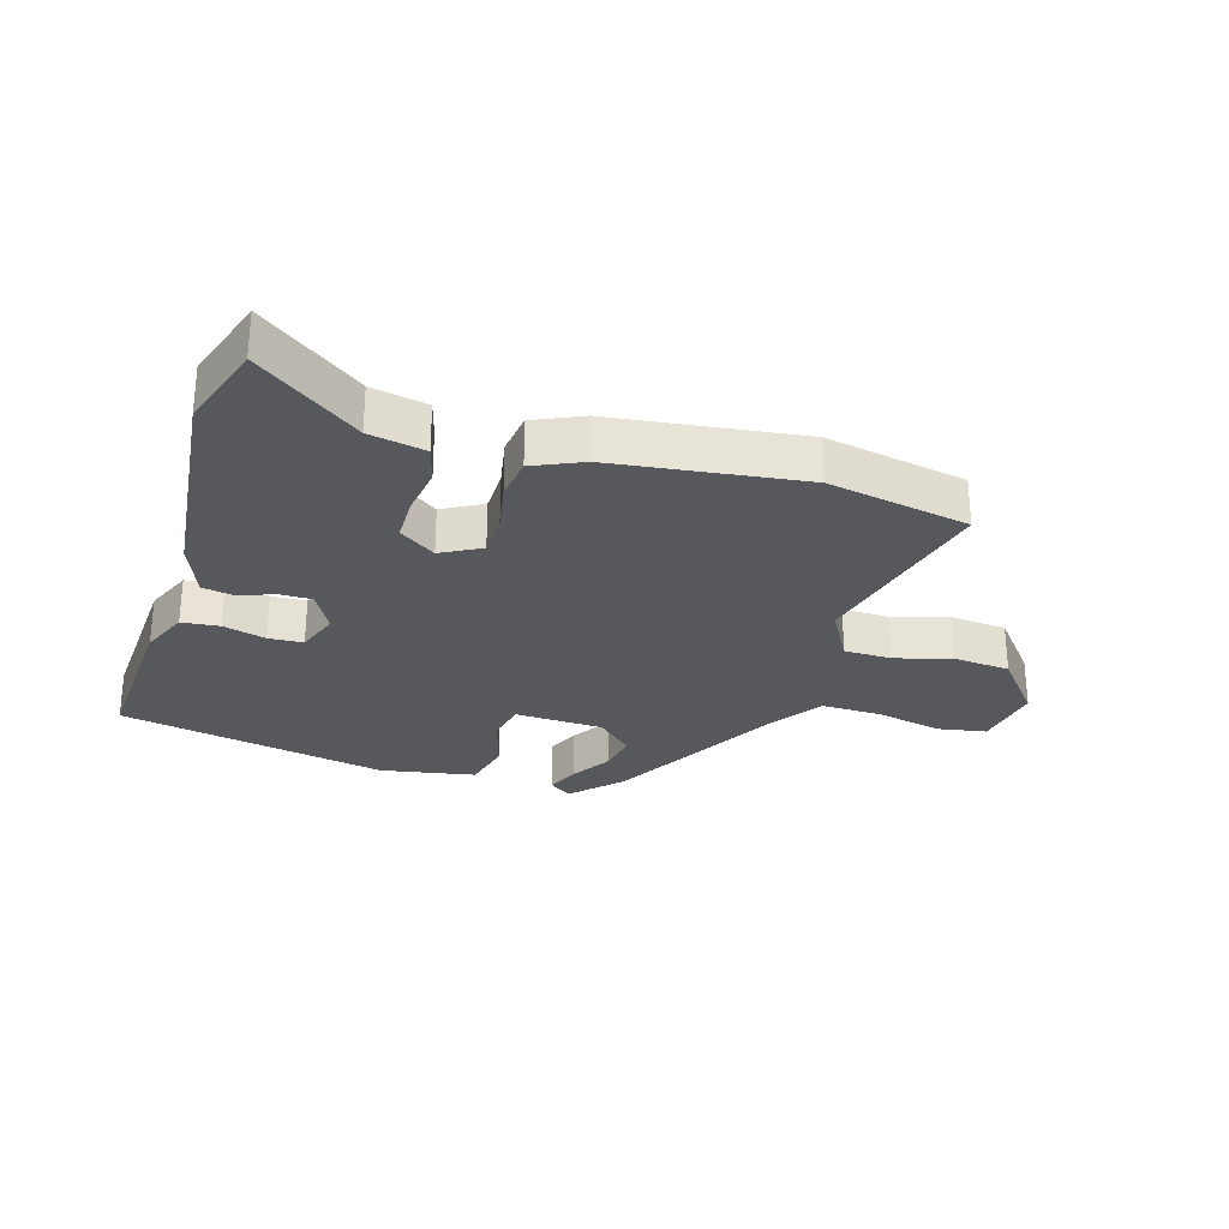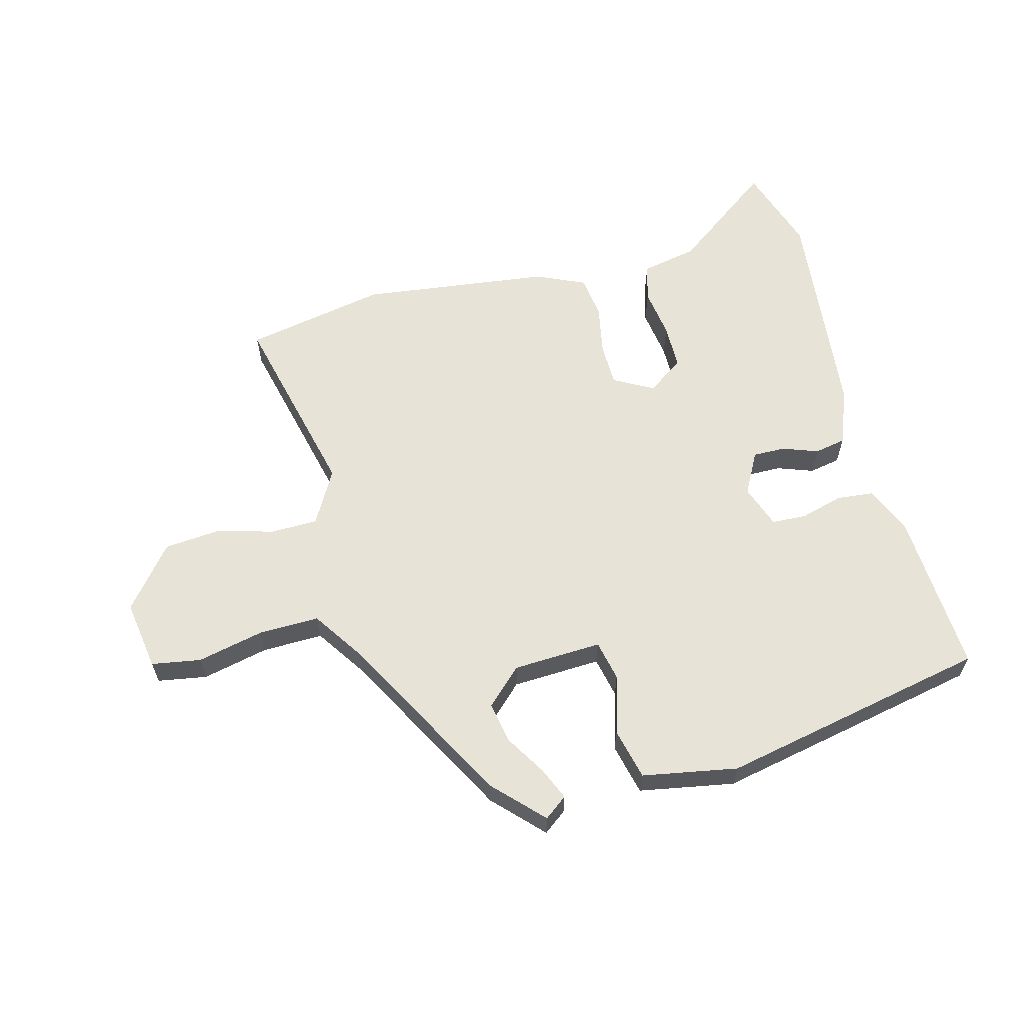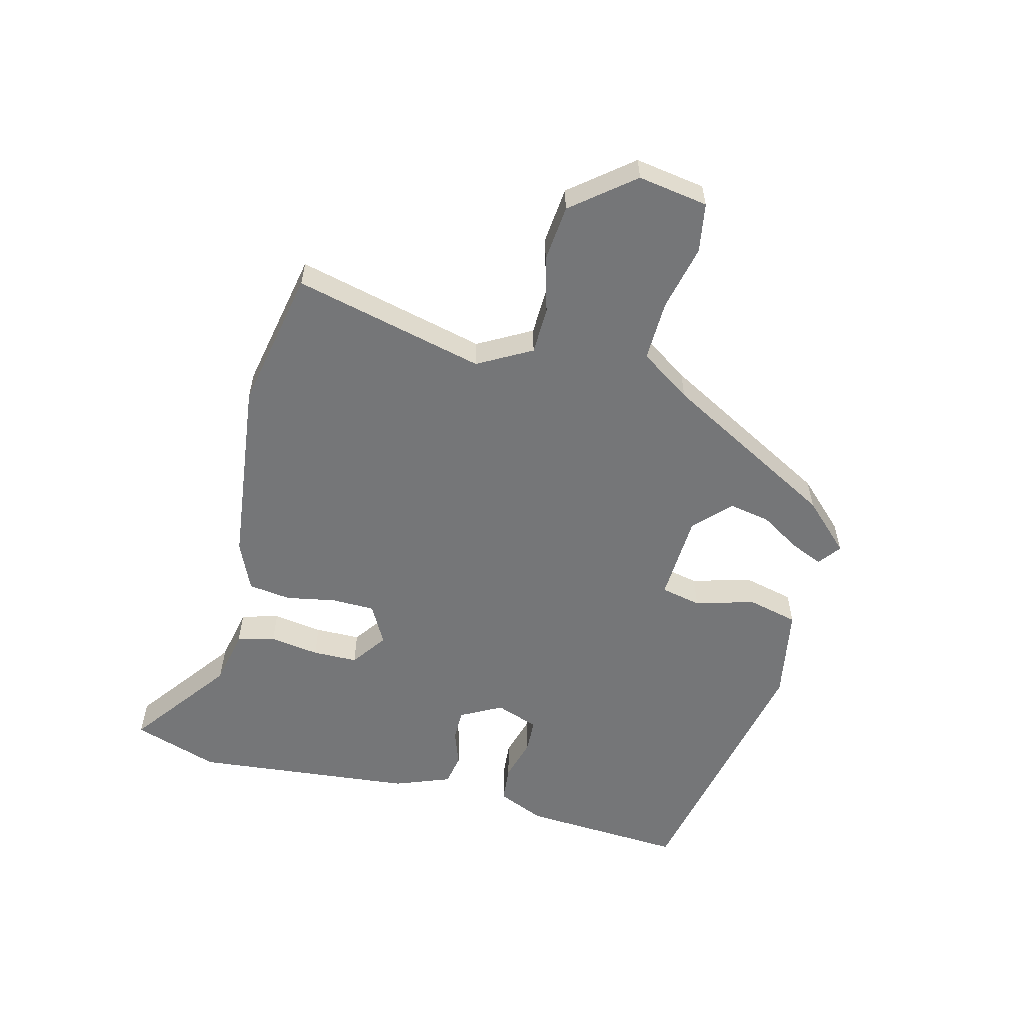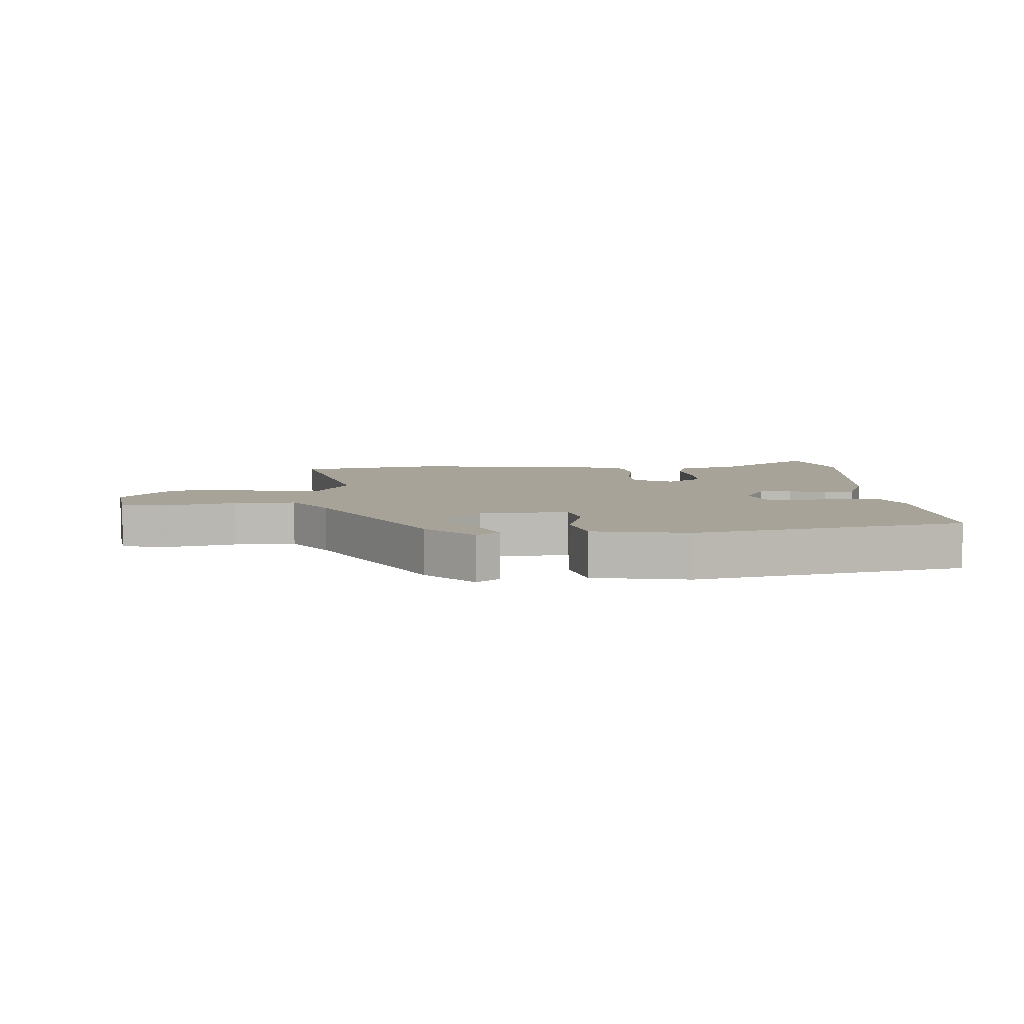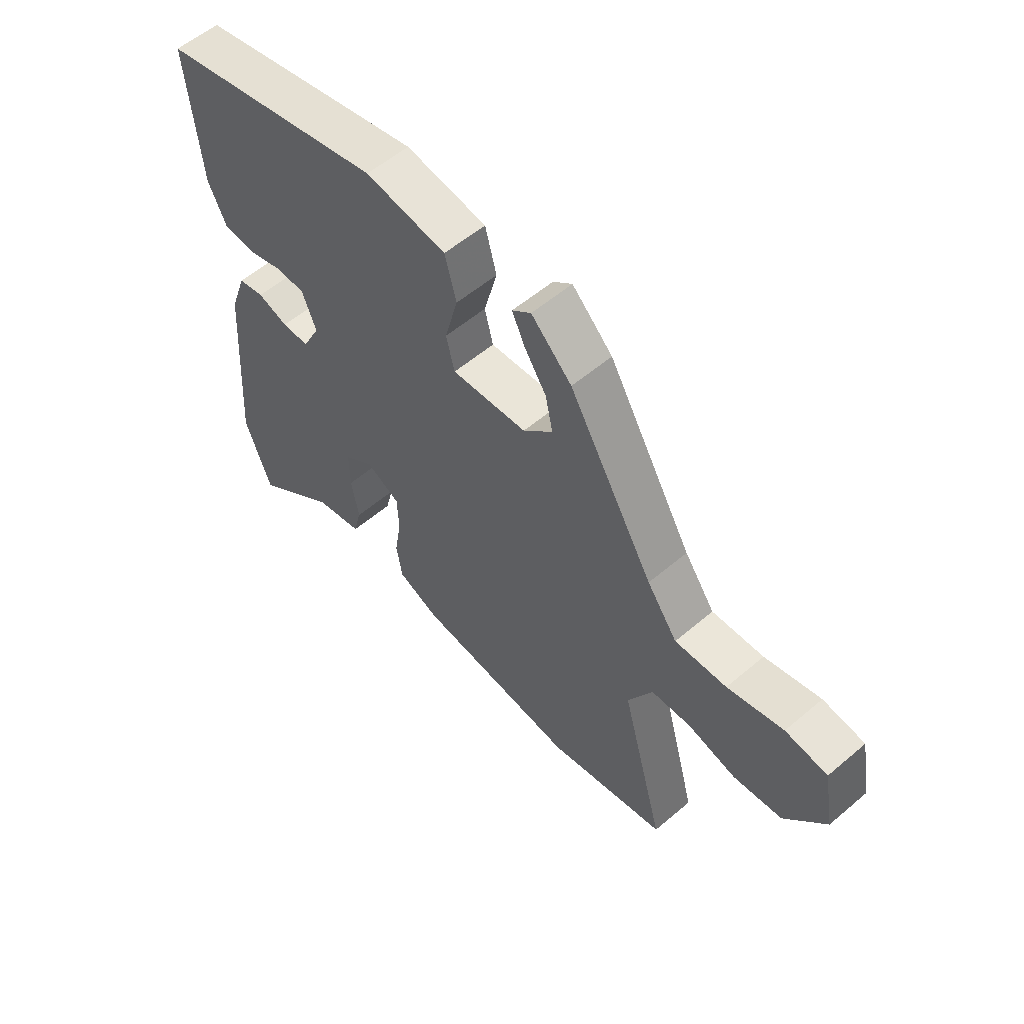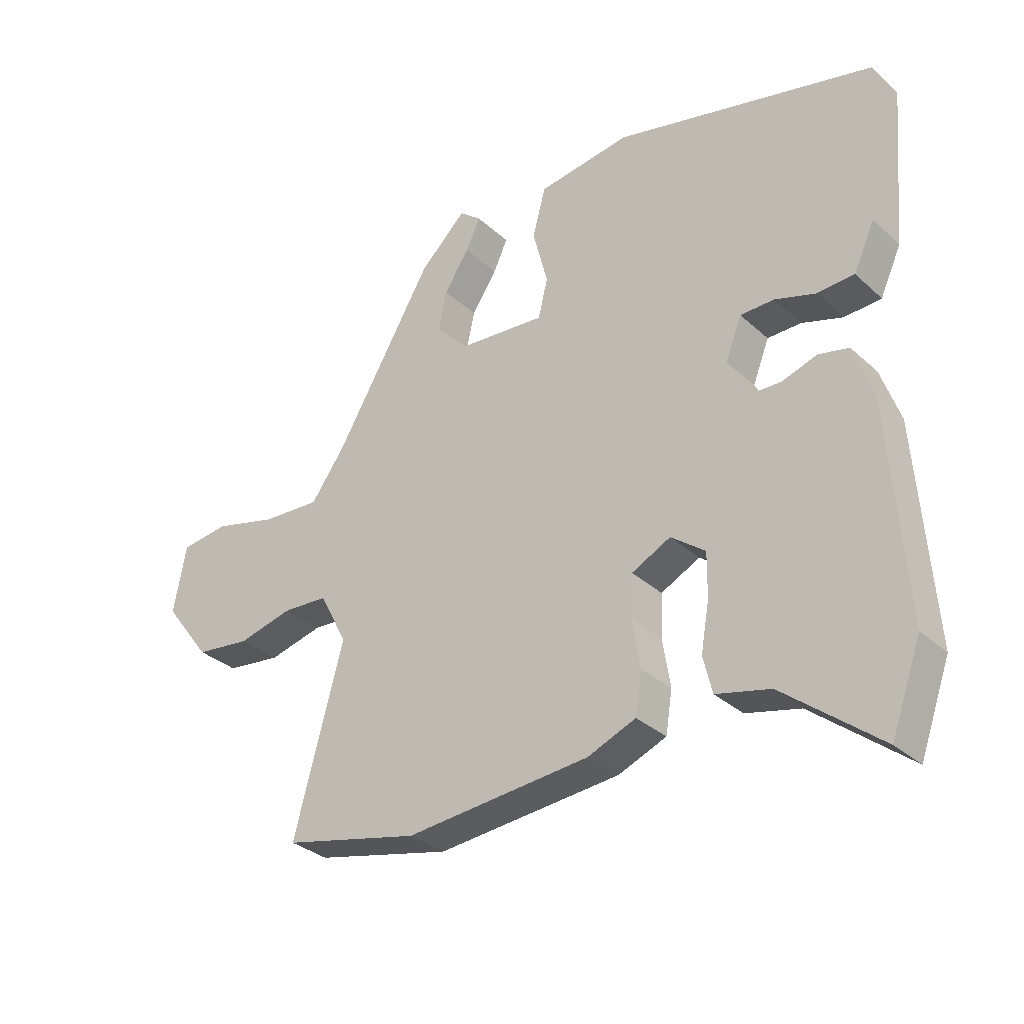
<metadata>
{"format":"obj","ext":"obj","renderer":"f3d","projection":"perspective","resolution":1024,"background":"white","views":[{"elev":-28.0,"azim":164.9,"up":"+Y"},{"elev":61.5,"azim":-13.0,"up":"+Y"},{"elev":-56.8,"azim":-102.8,"up":"+Y"},{"elev":6.8,"azim":-2.2,"up":"+Y"},{"elev":56.9,"azim":-131.5,"up":"+Z"},{"elev":-31.6,"azim":38.4,"up":"+Z"}]}
</metadata>
<code>
v 0.52 0.07 0.407
v 0.497 0.07 0.144
v 0.462 0.07 0.068
v 0.401 0.07 0.064
v 0.333 0.07 0.085
v 0.277 0.07 0.084
v 0.25 0.07 0.015
v 0.284 0.07 -0.053
v 0.336 0.07 -0.054
v 0.394 0.07 -0.035
v 0.444 0.07 -0.046
v 0.476 0.07 -0.137
v 0.502 0.07 -0.495
v 0.452 0.07 -0.633
v 0.291 0.07 -0.506
v 0.201 0.07 -0.485
v 0.186 0.07 -0.424
v 0.2 0.07 -0.344
v 0.201 0.07 -0.271
v 0.144 0.07 -0.228
v 0.079 0.07 -0.261
v 0.076 0.07 -0.331
v 0.089 0.07 -0.412
v 0.078 0.07 -0.481
v -0.002 0.07 -0.514
v -0.309 0.07 -0.543
v -0.536 0.07 -0.492
v -0.453 0.07 -0.185
v -0.499 0.07 -0.097
v -0.575 0.07 -0.093
v -0.666 0.07 -0.116
v -0.758 0.07 -0.105
v -0.835 0.07 -0.004
v -0.814 0.07 0.109
v -0.734 0.07 0.12
v -0.628 0.07 0.093
v -0.53 0.07 0.088
v -0.472 0.07 0.169
v -0.31 0.07 0.446
v -0.233 0.07 0.521
v -0.197 0.07 0.492
v -0.221 0.07 0.44
v -0.263 0.07 0.376
v -0.277 0.07 0.31
v -0.221 0.07 0.253
v -0.078 0.07 0.242
v -0.062 0.07 0.307
v -0.087 0.07 0.403
v -0.065 0.07 0.485
v 0.089 0.07 0.508
v 0.52 0 0.407
v 0.497 0 0.144
v 0.462 0 0.068
v 0.401 0 0.064
v 0.333 0 0.085
v 0.277 0 0.084
v 0.25 0 0.015
v 0.284 0 -0.053
v 0.336 0 -0.054
v 0.394 0 -0.035
v 0.444 0 -0.046
v 0.476 0 -0.137
v 0.502 0 -0.495
v 0.452 0 -0.633
v 0.291 0 -0.506
v 0.201 0 -0.485
v 0.186 0 -0.424
v 0.2 0 -0.344
v 0.201 0 -0.271
v 0.144 0 -0.228
v 0.079 0 -0.261
v 0.076 0 -0.331
v 0.089 0 -0.412
v 0.078 0 -0.481
v -0.002 0 -0.514
v -0.309 0 -0.543
v -0.536 0 -0.492
v -0.453 0 -0.185
v -0.499 0 -0.097
v -0.575 0 -0.093
v -0.666 0 -0.116
v -0.758 0 -0.105
v -0.835 0 -0.004
v -0.814 0 0.109
v -0.734 0 0.12
v -0.628 0 0.093
v -0.53 0 0.088
v -0.472 0 0.169
v -0.31 0 0.446
v -0.233 0 0.521
v -0.197 0 0.492
v -0.221 0 0.44
v -0.263 0 0.376
v -0.277 0 0.31
v -0.221 0 0.253
v -0.078 0 0.242
v -0.062 0 0.307
v -0.087 0 0.403
v -0.065 0 0.485
v 0.089 0 0.508
f 3 4 5
f 2 3 5
f 1 2 5
f 50 1 5
f 49 50 5
f 48 49 5
f 47 48 5
f 46 47 5 6
f 45 46 6 7
f 41 42 43
f 40 41 43
f 39 40 43
f 38 39 43
f 37 38 43 44
f 34 35 36
f 33 34 36
f 32 33 36
f 31 32 36
f 30 31 36
f 29 30 36 37
f 37 44 45
f 29 37 45
f 28 29 45
f 27 28 45
f 26 27 45
f 25 26 45
f 24 25 45
f 23 24 45
f 22 23 45
f 15 16 17 18
f 15 18 19
f 14 15 19
f 13 14 19
f 12 13 19
f 11 12 19
f 10 11 19
f 9 10 19
f 8 9 19 20
f 8 20 21
f 7 8 21
f 45 7 21
f 21 22 45
f 55 54 53
f 55 53 52
f 55 52 51
f 55 51 100
f 55 100 99
f 55 99 98
f 55 98 97
f 56 55 97 96
f 57 56 96 95
f 93 92 91
f 93 91 90
f 93 90 89
f 93 89 88
f 94 93 88 87
f 86 85 84
f 86 84 83
f 86 83 82
f 86 82 81
f 86 81 80
f 87 86 80 79
f 95 94 87
f 95 87 79
f 95 79 78
f 95 78 77
f 95 77 76
f 95 76 75
f 95 75 74
f 95 74 73
f 95 73 72
f 68 67 66 65
f 69 68 65
f 69 65 64
f 69 64 63
f 69 63 62
f 69 62 61
f 69 61 60
f 69 60 59
f 70 69 59 58
f 71 70 58
f 71 58 57
f 71 57 95
f 95 72 71
f 1 51 52 2
f 2 52 53 3
f 3 53 54 4
f 4 54 55 5
f 5 55 56 6
f 6 56 57 7
f 7 57 58 8
f 8 58 59 9
f 9 59 60 10
f 10 60 61 11
f 11 61 62 12
f 12 62 63 13
f 13 63 64 14
f 14 64 65 15
f 15 65 66 16
f 16 66 67 17
f 17 67 68 18
f 18 68 69 19
f 19 69 70 20
f 20 70 71 21
f 21 71 72 22
f 22 72 73 23
f 23 73 74 24
f 24 74 75 25
f 25 75 76 26
f 26 76 77 27
f 27 77 78 28
f 28 78 79 29
f 29 79 80 30
f 30 80 81 31
f 31 81 82 32
f 32 82 83 33
f 33 83 84 34
f 34 84 85 35
f 35 85 86 36
f 36 86 87 37
f 37 87 88 38
f 38 88 89 39
f 39 89 90 40
f 40 90 91 41
f 41 91 92 42
f 42 92 93 43
f 43 93 94 44
f 44 94 95 45
f 45 95 96 46
f 46 96 97 47
f 47 97 98 48
f 48 98 99 49
f 49 99 100 50
f 50 100 51 1

</code>
